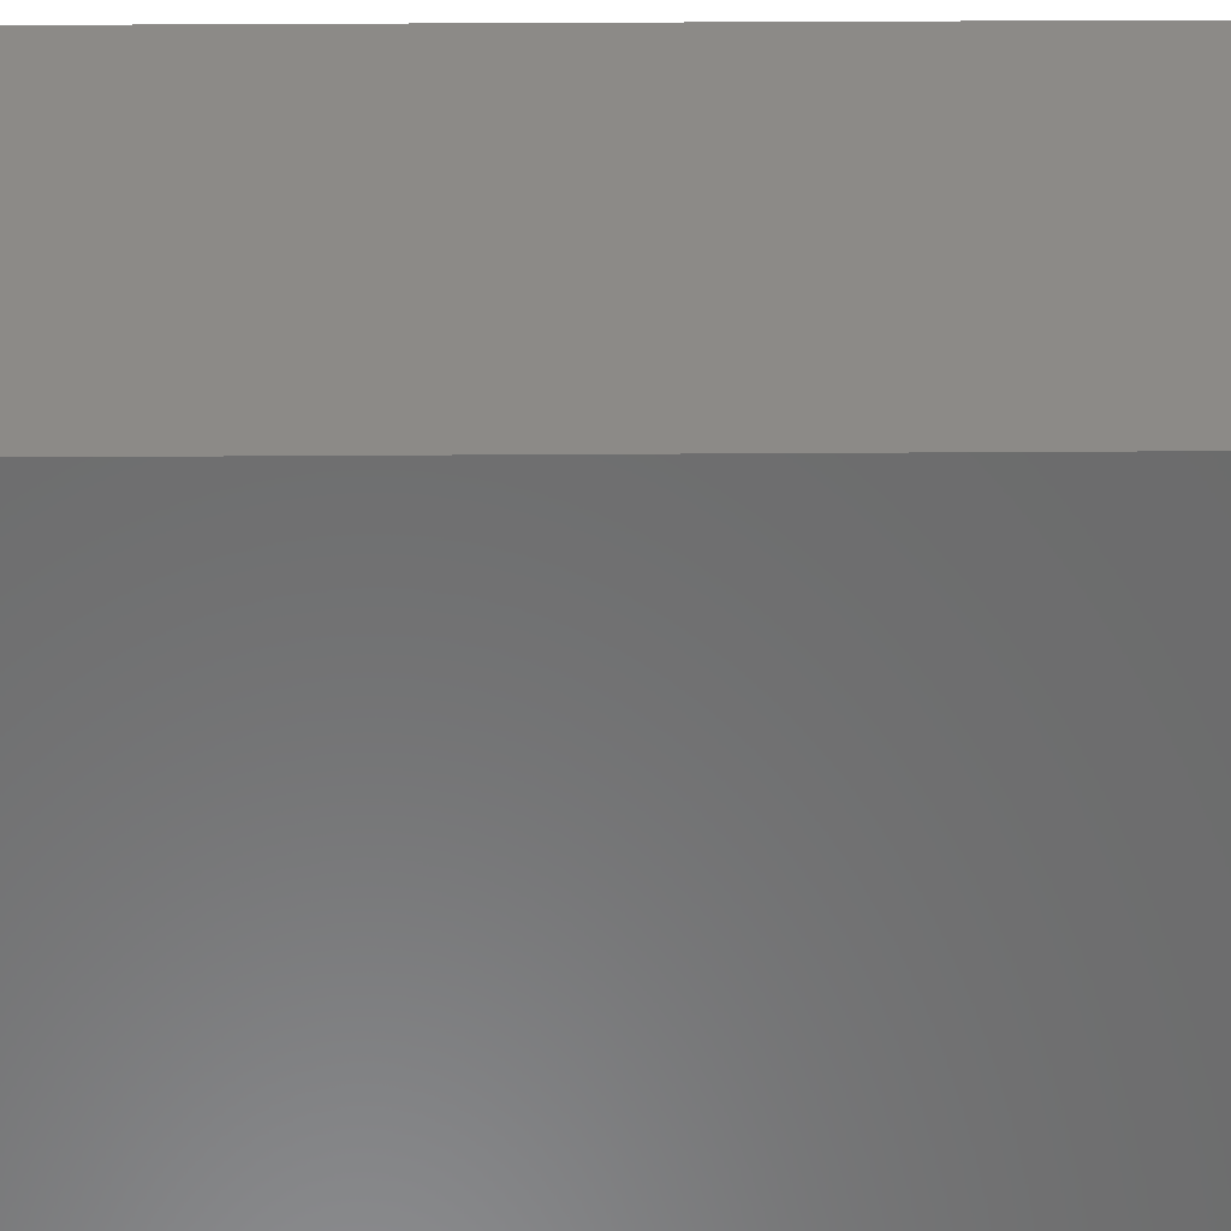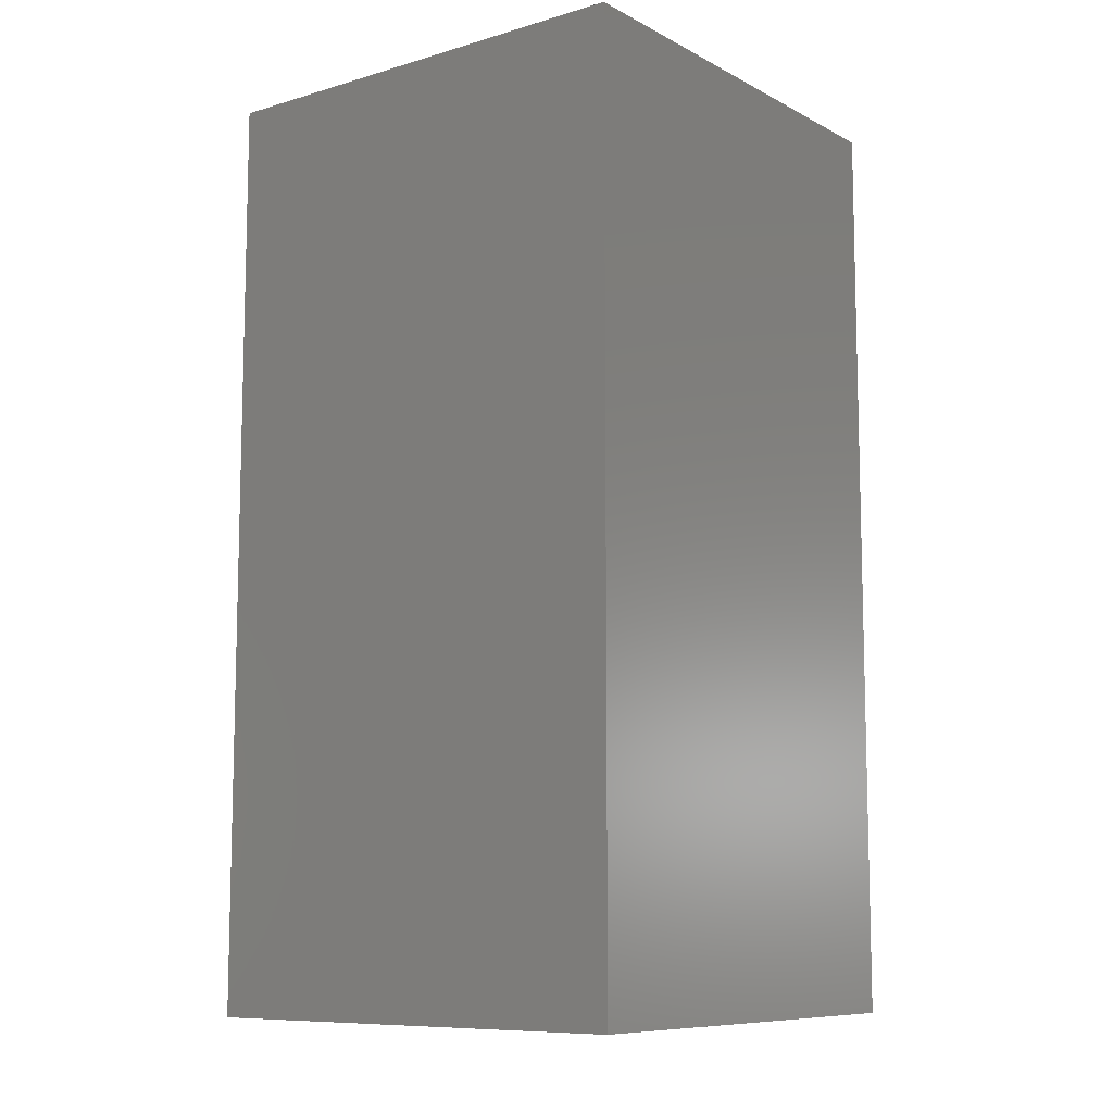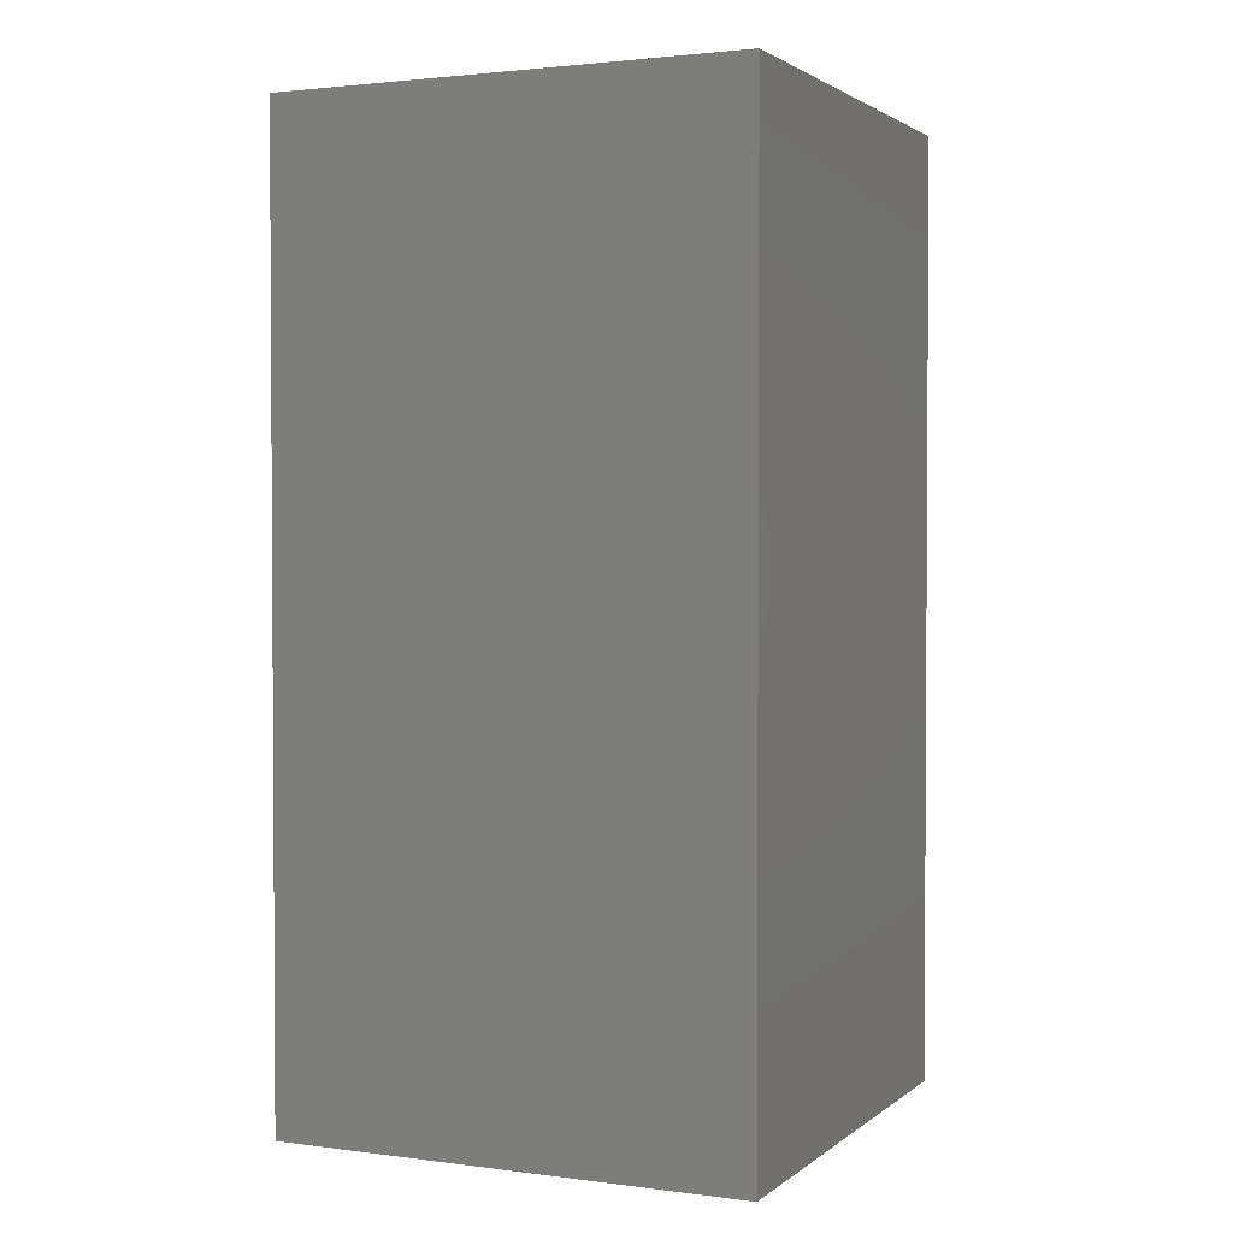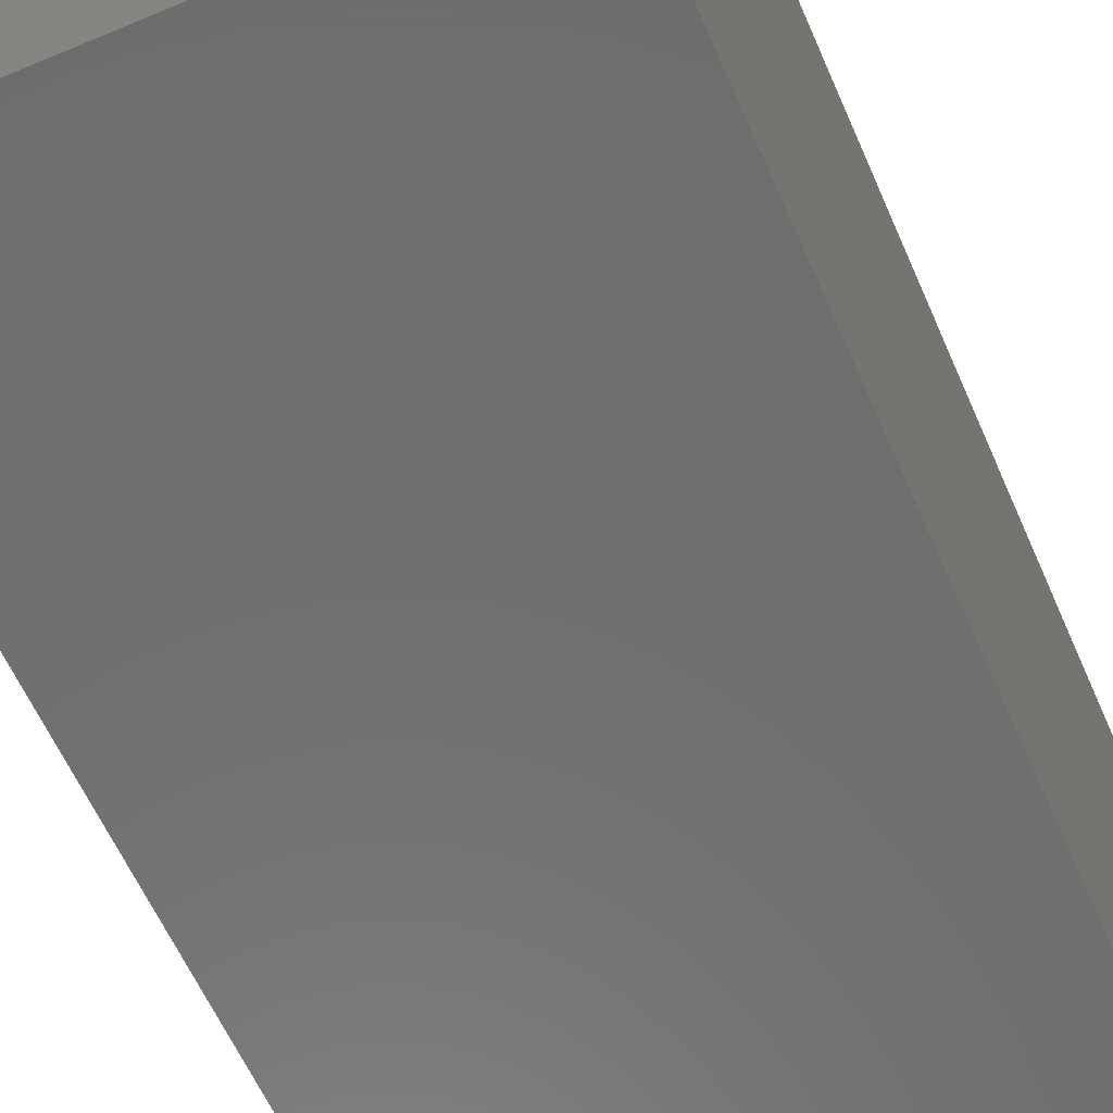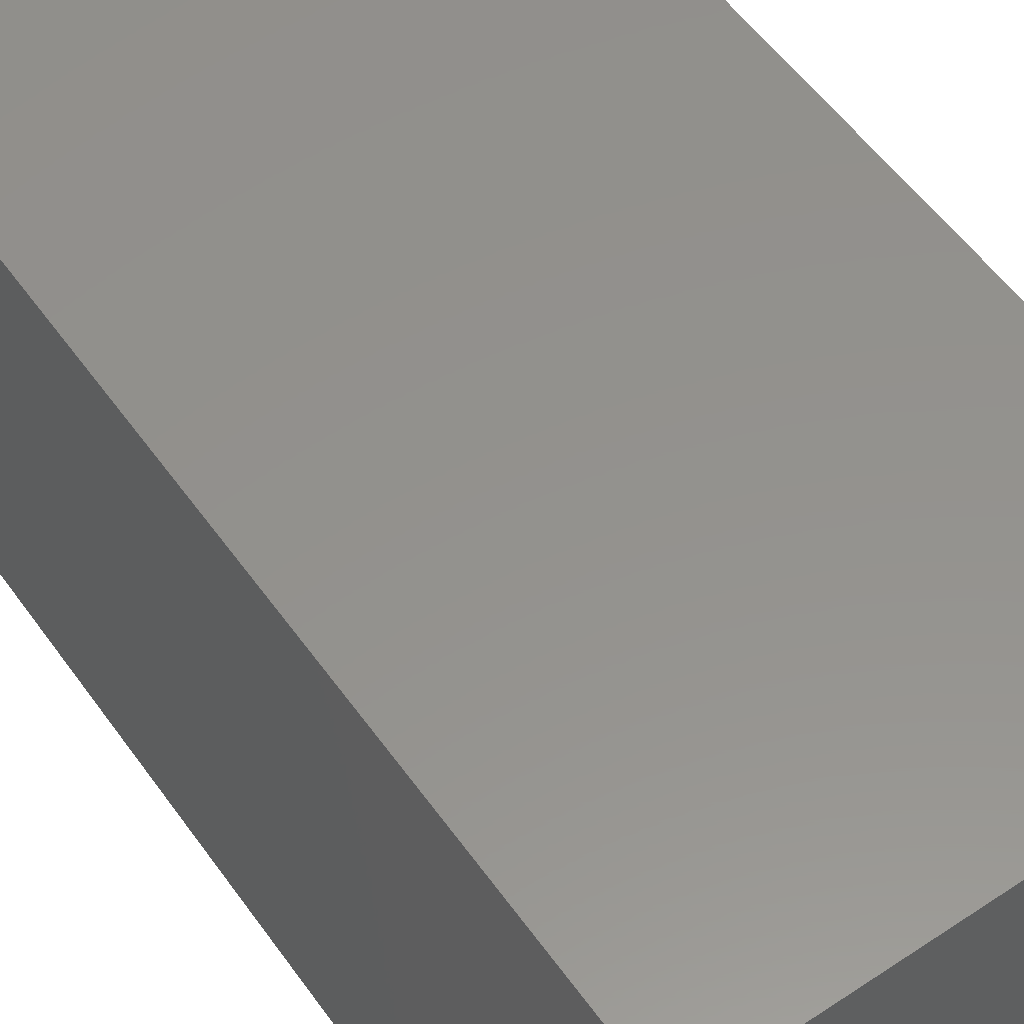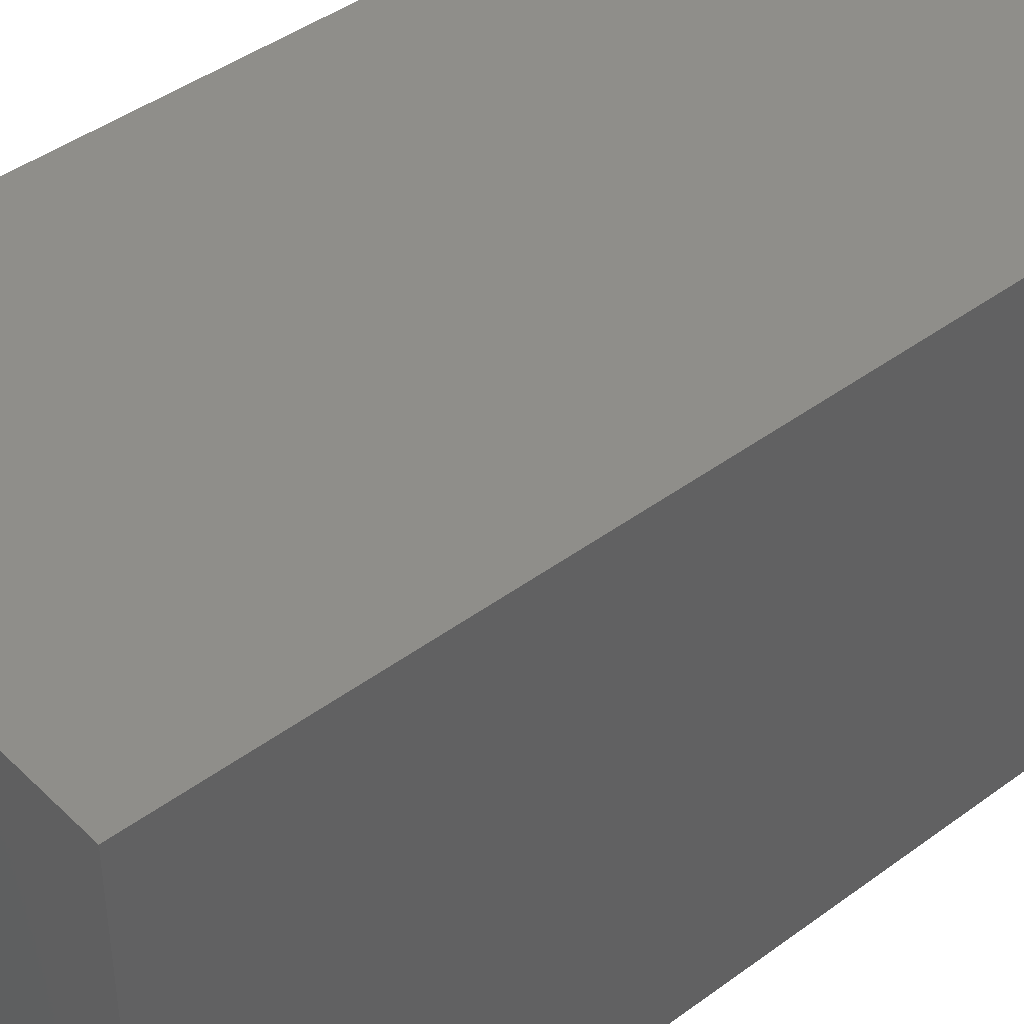
<metadata>
{"format":"stl","ext":"stl","renderer":"f3d","projection":"perspective","resolution":1024,"background":"white","views":[{"elev":32.3,"azim":-90.6,"up":"+Z"},{"elev":-9.3,"azim":-52.7,"up":"+Y"},{"elev":2.1,"azim":114.5,"up":"+Y"},{"elev":-59.9,"azim":23.4,"up":"+Z"},{"elev":55.4,"azim":-35.0,"up":"+Z"},{"elev":43.1,"azim":48.8,"up":"+Z"}]}
</metadata>
<code>
# stl→obj: 8 verts, 12 faces
v 59.56 3.076 56.27
v 59.56 15.19 50.27
v 59.56 3.076 50.27
v 65.56 15.19 50.27
v 65.56 3.076 50.27
v 65.56 3.076 56.27
v 65.56 15.19 56.27
v 59.56 15.19 56.27
f 1 2 3
f 2 4 3
f 4 5 3
f 5 6 3
f 6 1 3
f 4 7 5
f 7 6 5
f 8 2 1
f 6 8 1
f 7 8 6
f 8 4 2
f 8 7 4

</code>
